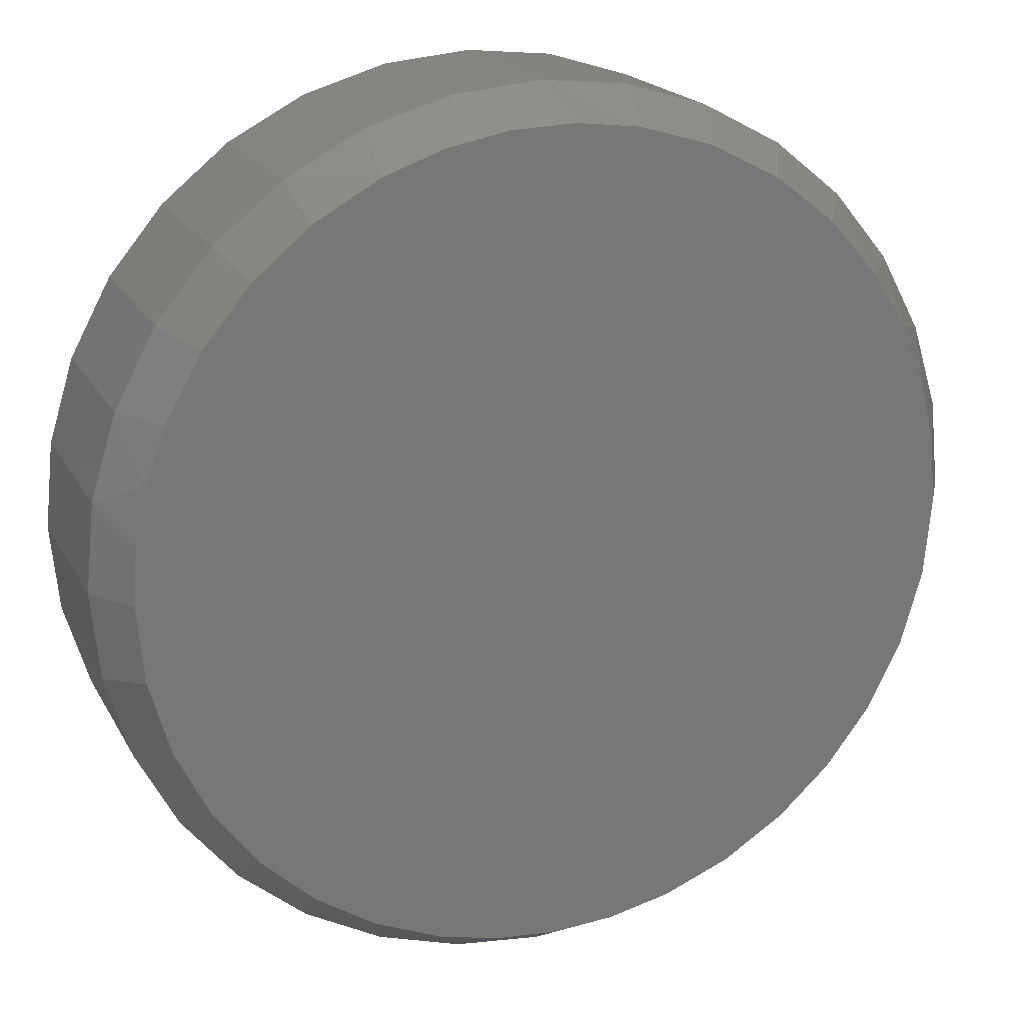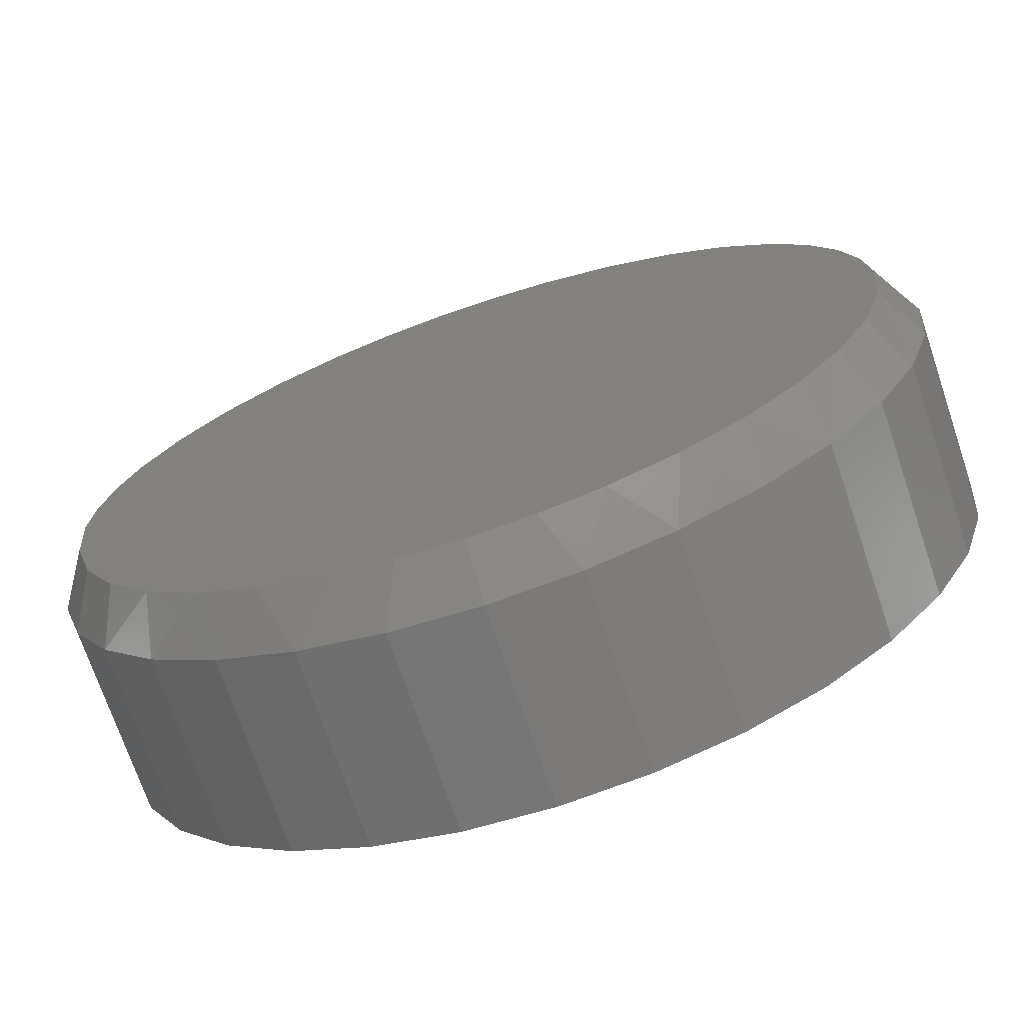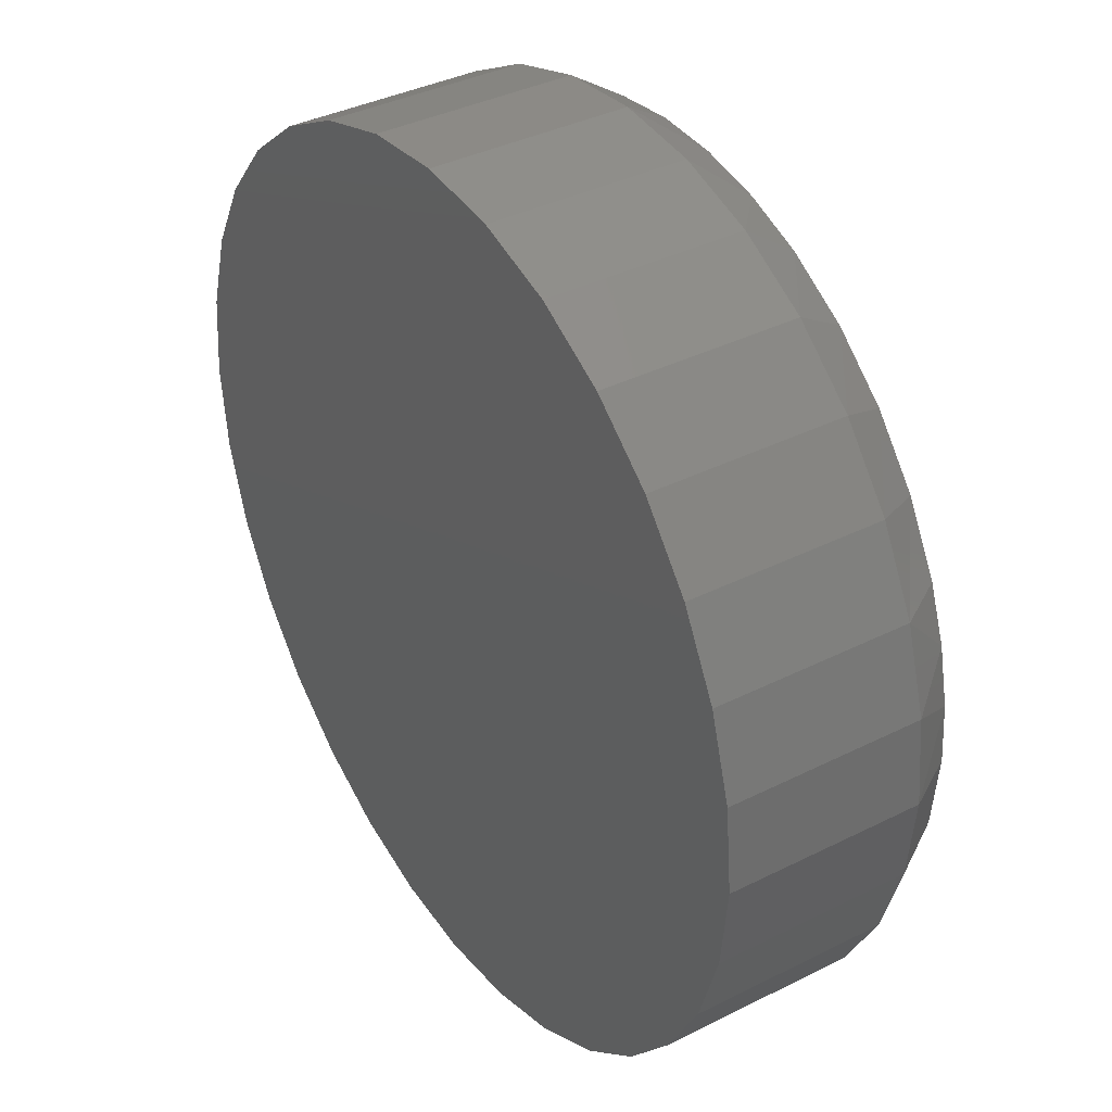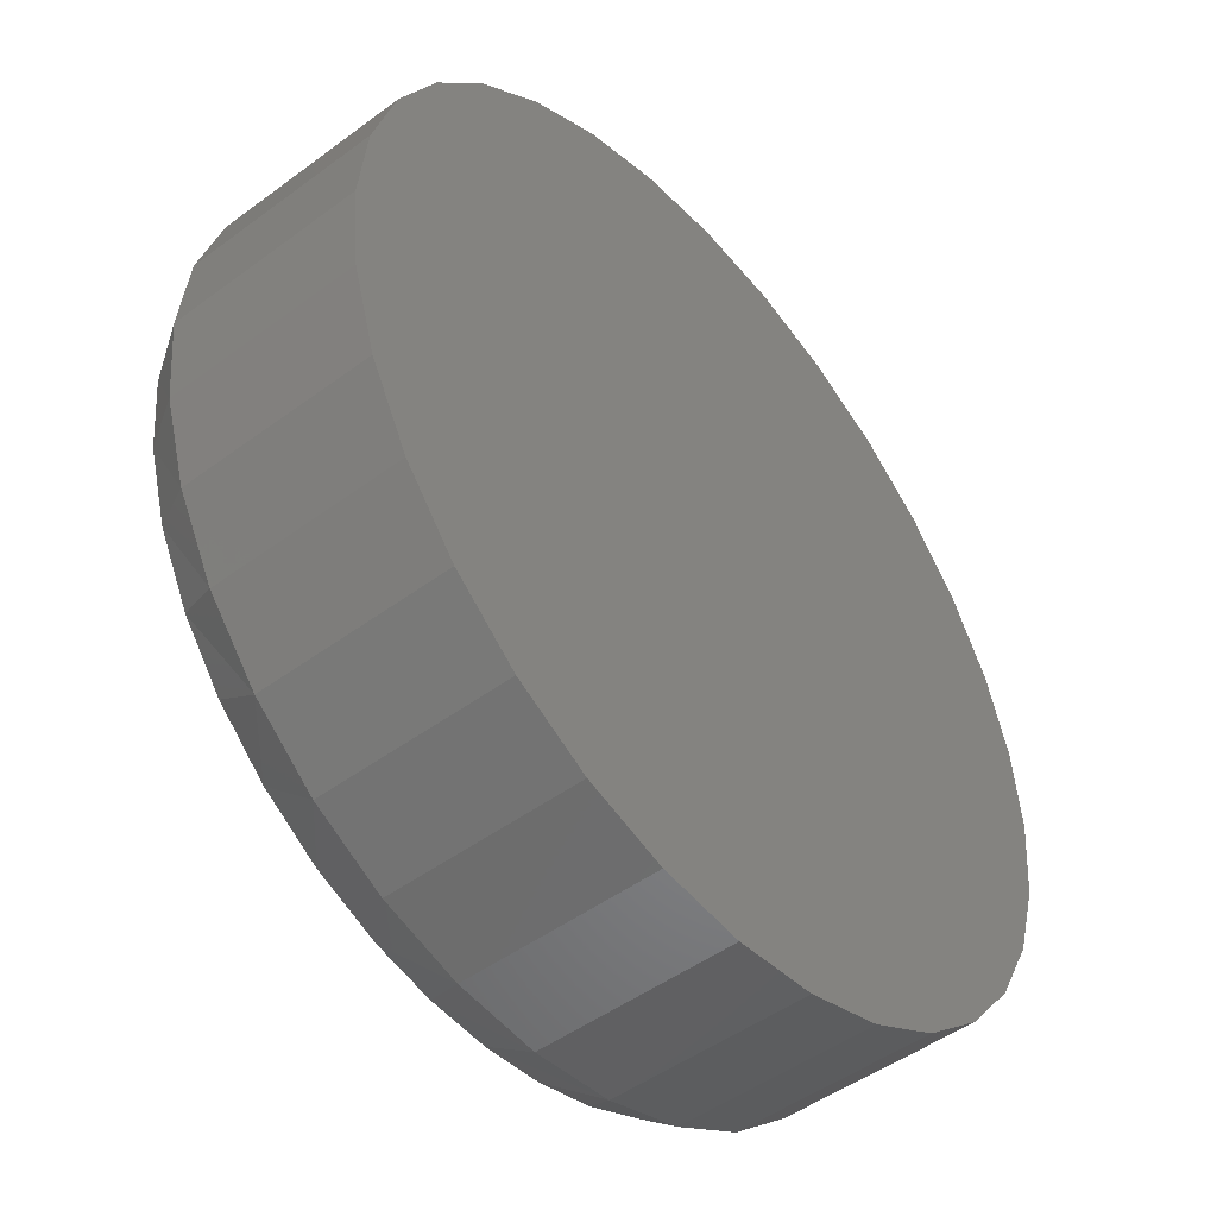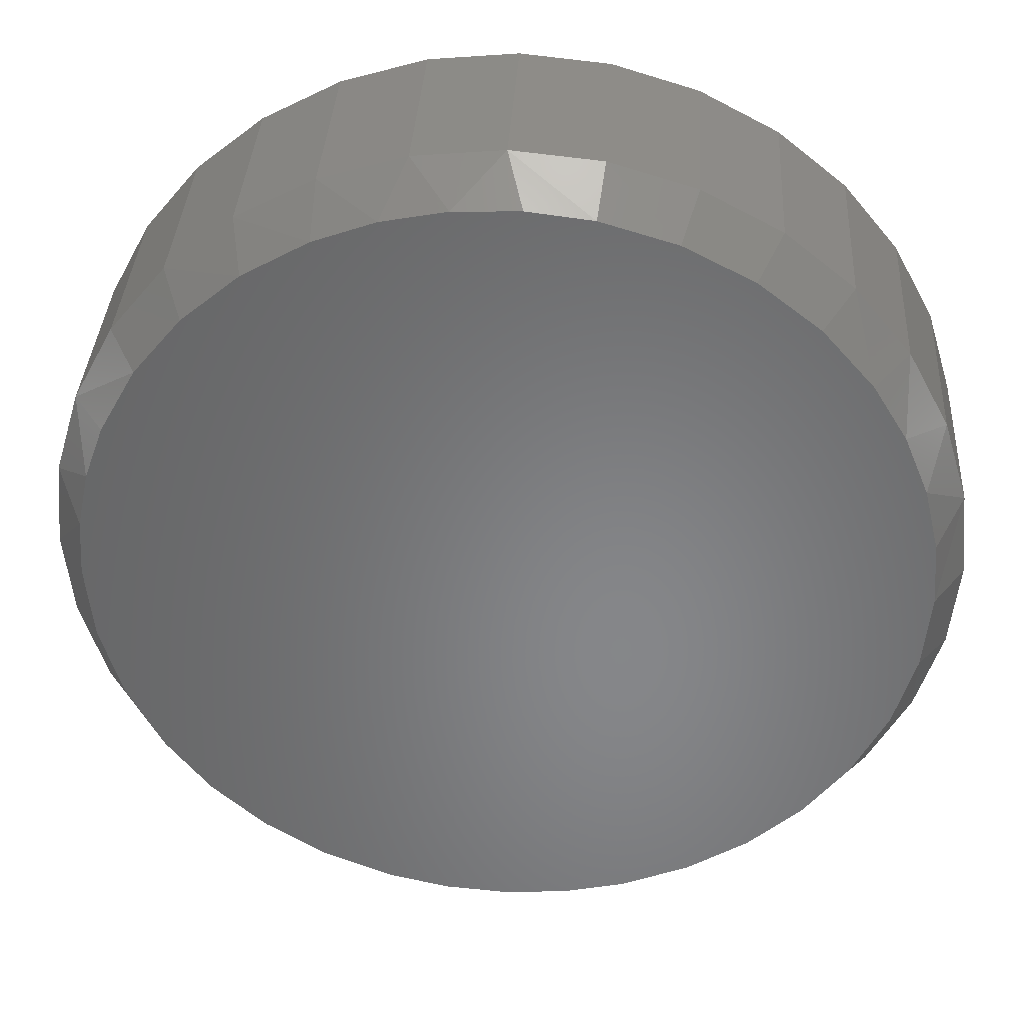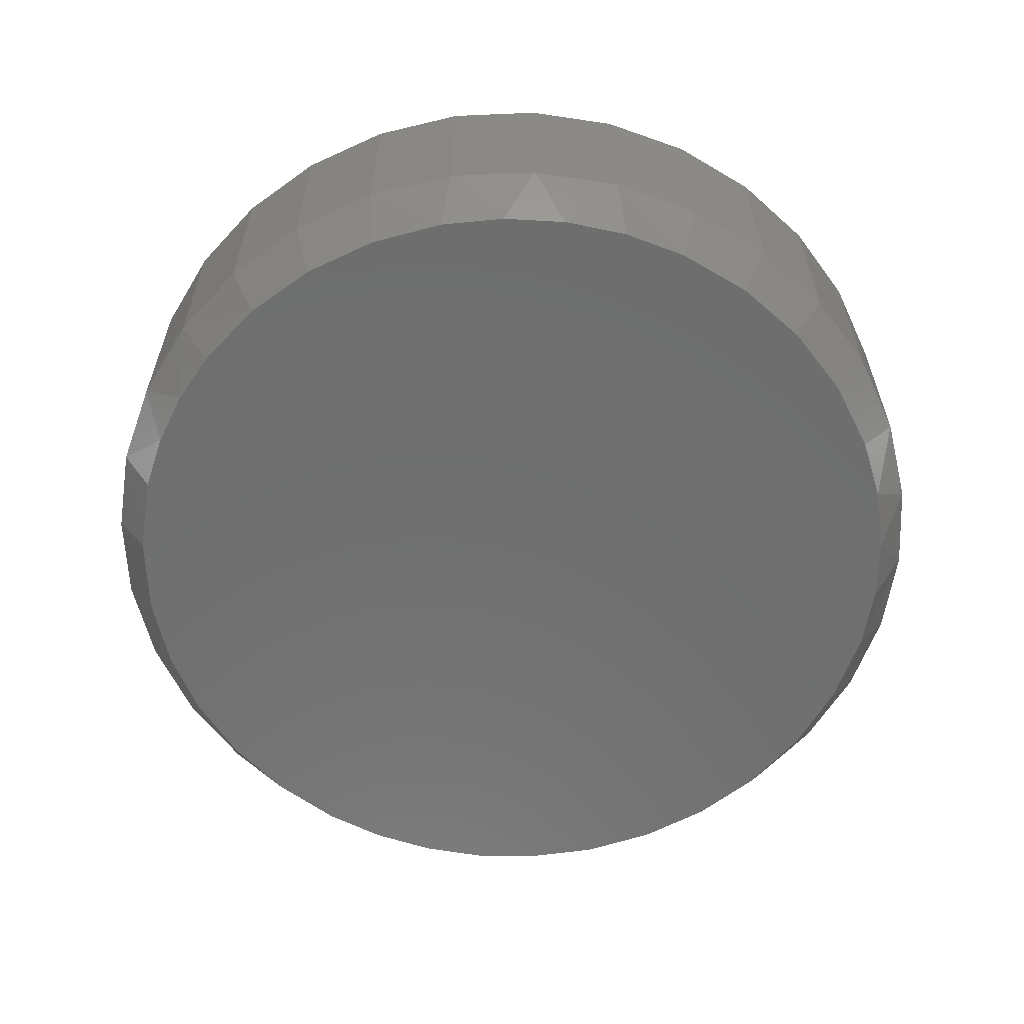
<metadata>
{"format":"stl","ext":"stl","renderer":"f3d","projection":"perspective","resolution":1024,"background":"white","views":[{"elev":19.3,"azim":-21.0,"up":"+Z"},{"elev":-71.5,"azim":18.6,"up":"+Z"},{"elev":37.7,"azim":-122.7,"up":"+Z"},{"elev":-48.3,"azim":129.6,"up":"+Z"},{"elev":36.2,"azim":3.3,"up":"+Z"},{"elev":-60.8,"azim":-14.3,"up":"+Y"}]}
</metadata>
<code>
# stl→obj: 101 verts, 198 faces
v -0.1807 -0.4141 0.6775
v -0.2837 -0.4141 0.6399
v 0.2712 -0.4141 0.652
v -0.07304 -0.4141 0.6985
v 0.1455 -0.4141 0.6896
v 0.03656 -0.4141 0.7026
v 0.3878 -0.4141 0.5917
v -0.3942 -0.4141 0.5769
v 0.4912 -0.4141 0.5108
v -0.4916 -0.4141 0.495
v 0.5777 -0.4141 0.4121
v -0.5726 -0.4141 0.3969
v 0.635 -0.4141 0.3182
v -0.6346 -0.4141 0.2858
v 0.6769 -0.4141 0.2166
v -0.6681 -0.4141 0.1937
v 0.7025 -0.4141 0.1096
v -0.6885 -0.4141 0.09781
v 0.7111 -0.4141 -2.005e-16
v -0.6953 -0.4141 2.657e-07
v 0.6987 -0.4141 -0.1313
v -0.6829 -0.4141 -0.1313
v 0.662 -0.4141 -0.258
v -0.6463 -0.4141 -0.258
v 0.6024 -0.4141 -0.3757
v -0.5866 -0.4141 -0.3757
v 0.5275 -0.4141 -0.4738
v -0.5117 -0.4141 -0.4738
v 0.4366 -0.4141 -0.5574
v -0.4208 -0.4141 -0.5574
v 0.3325 -0.4141 -0.6238
v -0.3167 -0.4141 -0.6238
v 0.2183 -0.4141 -0.671
v -0.2026 -0.4141 -0.671
v 0.1143 -0.4141 -0.6951
v -0.09856 -0.4141 -0.6951
v 0.007895 -0.4141 -0.7032
v 0.7658 1.674e-16 -9.282e-17
v 0.7658 -0.3281 -2.784e-16
v 0.7512 1.658e-16 -0.1479
v 0.7512 -0.3281 -0.1479
v 0.7081 1.61e-16 -0.29
v 0.7081 -0.3281 -0.29
v 0.6381 1.532e-16 -0.4211
v 0.6381 -0.3281 -0.4211
v 0.5438 1.428e-16 -0.5359
v 0.5438 -0.3281 -0.5359
v 0.429 1.3e-16 -0.6302
v 0.429 -0.3281 -0.6302
v 0.2979 1.155e-16 -0.7002
v 0.2979 -0.3281 -0.7002
v 0.1558 9.968e-17 -0.7433
v 0.1558 -0.3281 -0.7433
v 0.007895 8.327e-17 -0.7579
v 0.007895 -0.3281 -0.7579
v -0.14 6.685e-17 -0.7433
v -0.14 -0.3281 -0.7433
v -0.2821 5.107e-17 -0.7002
v -0.2821 -0.3281 -0.7002
v -0.4132 3.652e-17 -0.6302
v -0.4132 -0.3281 -0.6302
v -0.528 2.377e-17 -0.5359
v -0.528 -0.3281 -0.5359
v -0.6223 1.33e-17 -0.4211
v -0.6223 -0.3281 -0.4211
v -0.6923 5.529e-18 -0.29
v -0.6923 -0.3281 -0.29
v -0.7354 7.403e-19 -0.1479
v -0.7354 -0.3281 -0.1479
v -0.75 -8.765e-19 9.281e-17
v -0.75 -0.3281 9.281e-17
v -0.7354 7.403e-19 0.1479
v -0.7354 -0.3281 0.1479
v -0.6923 5.529e-18 0.29
v -0.6923 -0.3281 0.29
v -0.6223 1.33e-17 0.4211
v -0.6223 -0.3281 0.4211
v -0.528 2.377e-17 0.5359
v -0.528 -0.3281 0.5359
v -0.4132 3.652e-17 0.6302
v -0.4132 -0.3281 0.6302
v -0.2821 5.107e-17 0.7002
v -0.2821 -0.3281 0.7002
v -0.14 6.685e-17 0.7433
v -0.14 -0.3281 0.7433
v 0.007895 8.327e-17 0.7579
v 0.007895 -0.3281 0.7579
v 0.1558 9.968e-17 0.7433
v 0.1558 -0.3281 0.7433
v 0.2979 1.155e-16 0.7002
v 0.2979 -0.3281 0.7002
v 0.429 1.3e-16 0.6302
v 0.429 -0.3281 0.6302
v 0.5438 1.428e-16 0.5359
v 0.5438 -0.3281 0.5359
v 0.6381 1.532e-16 0.4211
v 0.6381 -0.3281 0.4211
v 0.7081 1.61e-16 0.29
v 0.7081 -0.3281 0.29
v 0.7512 1.658e-16 0.1479
v 0.7512 -0.3281 0.1479
f 1 2 3
f 1 3 4
f 4 3 5
f 4 5 6
f 3 2 7
f 7 2 8
f 7 8 9
f 9 8 10
f 9 10 11
f 11 10 12
f 11 12 13
f 13 12 14
f 13 14 15
f 15 14 16
f 15 16 17
f 17 16 18
f 17 18 19
f 19 18 20
f 19 20 21
f 21 20 22
f 21 22 23
f 23 22 24
f 23 24 25
f 25 24 26
f 25 26 27
f 27 26 28
f 27 28 29
f 29 28 30
f 29 30 31
f 31 30 32
f 31 32 33
f 33 32 34
f 33 34 35
f 35 34 36
f 35 36 37
f 38 39 40
f 40 39 41
f 40 41 42
f 42 41 43
f 42 43 44
f 44 43 45
f 44 45 46
f 46 45 47
f 46 47 48
f 48 47 49
f 48 49 50
f 50 49 51
f 50 51 52
f 52 51 53
f 52 53 54
f 54 53 55
f 54 55 56
f 56 55 57
f 56 57 58
f 58 57 59
f 58 59 60
f 60 59 61
f 60 61 62
f 62 61 63
f 62 63 64
f 64 63 65
f 64 65 66
f 66 65 67
f 66 67 68
f 68 67 69
f 68 69 70
f 70 69 71
f 70 71 72
f 72 71 73
f 72 73 74
f 74 73 75
f 74 75 76
f 76 75 77
f 76 77 78
f 78 77 79
f 78 79 80
f 80 79 81
f 80 81 82
f 82 81 83
f 82 83 84
f 84 83 85
f 84 85 86
f 86 85 87
f 86 87 88
f 88 87 89
f 88 89 90
f 90 89 91
f 90 91 92
f 92 91 93
f 92 93 94
f 94 93 95
f 94 95 96
f 96 95 97
f 96 97 98
f 98 97 99
f 98 99 100
f 100 99 101
f 100 101 38
f 38 101 39
f 101 99 15
f 87 85 4
f 6 87 4
f 16 75 73
f 14 75 16
f 16 73 18
f 18 73 71
f 18 71 20
f 15 17 101
f 101 17 19
f 101 19 39
f 15 99 13
f 13 99 97
f 13 97 11
f 11 97 95
f 11 95 9
f 9 95 93
f 9 93 7
f 7 93 91
f 7 91 3
f 3 91 89
f 3 89 5
f 5 89 87
f 5 87 6
f 4 85 1
f 1 85 83
f 1 83 2
f 2 83 81
f 2 81 8
f 8 81 79
f 8 79 10
f 10 79 77
f 10 77 12
f 12 77 75
f 12 75 14
f 29 49 47
f 31 33 51
f 51 49 31
f 31 49 29
f 35 55 53
f 35 53 33
f 53 51 33
f 34 59 57
f 34 57 36
f 57 37 36
f 32 61 59
f 32 59 34
f 63 61 30
f 30 61 32
f 55 35 37
f 37 57 55
f 20 71 22
f 22 71 69
f 22 69 24
f 24 69 67
f 24 67 26
f 26 67 65
f 26 65 28
f 28 65 63
f 28 63 30
f 39 19 41
f 41 19 21
f 41 21 43
f 43 21 23
f 43 23 45
f 45 23 25
f 45 25 47
f 47 25 27
f 47 27 29
f 86 88 84
f 54 56 52
f 52 56 58
f 52 58 50
f 50 58 60
f 50 60 48
f 48 60 62
f 48 62 46
f 46 62 64
f 46 64 44
f 44 64 66
f 44 66 42
f 42 66 68
f 42 68 40
f 40 68 70
f 40 70 38
f 38 70 72
f 38 72 100
f 100 72 74
f 100 74 98
f 98 74 76
f 98 76 96
f 96 76 78
f 96 78 94
f 94 78 80
f 94 80 92
f 92 80 82
f 92 82 90
f 90 82 84
f 90 84 88

</code>
